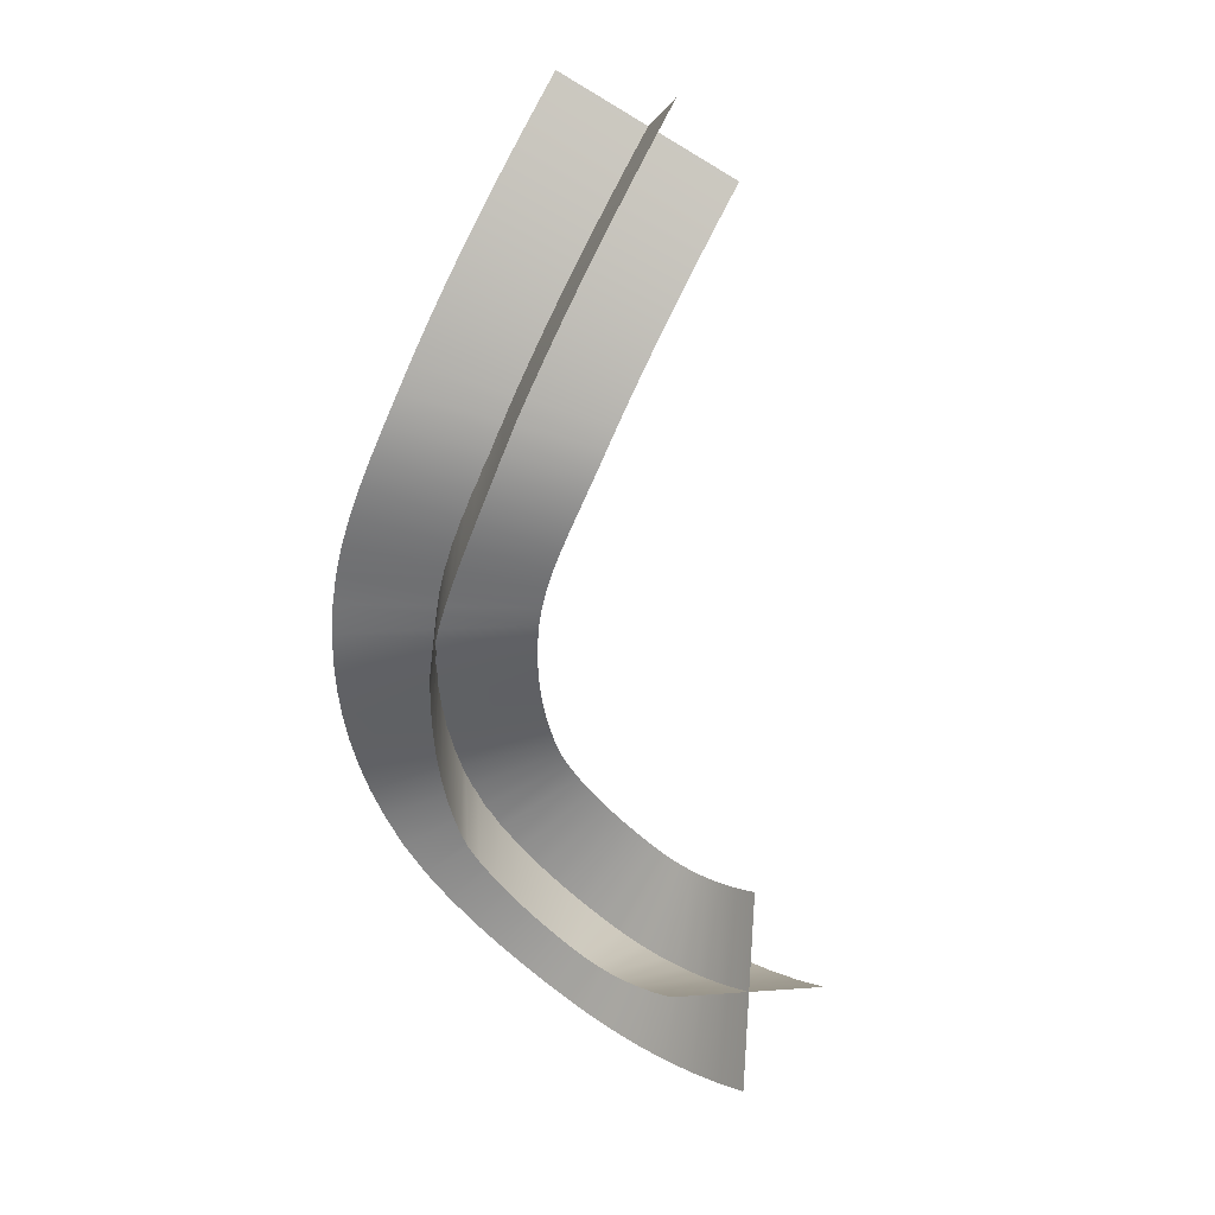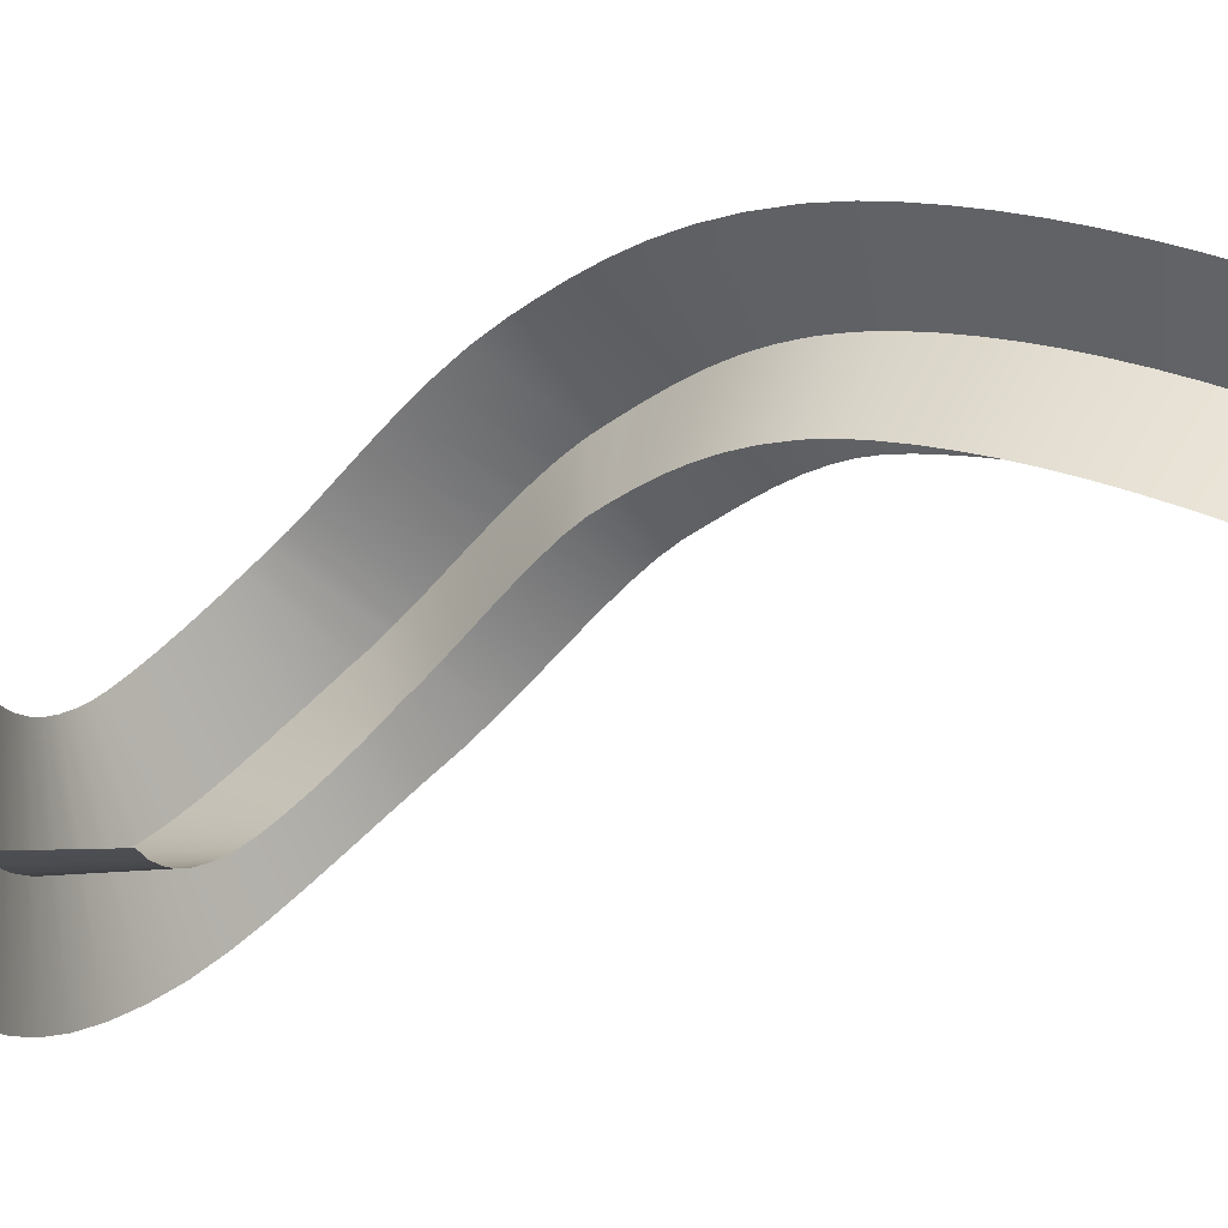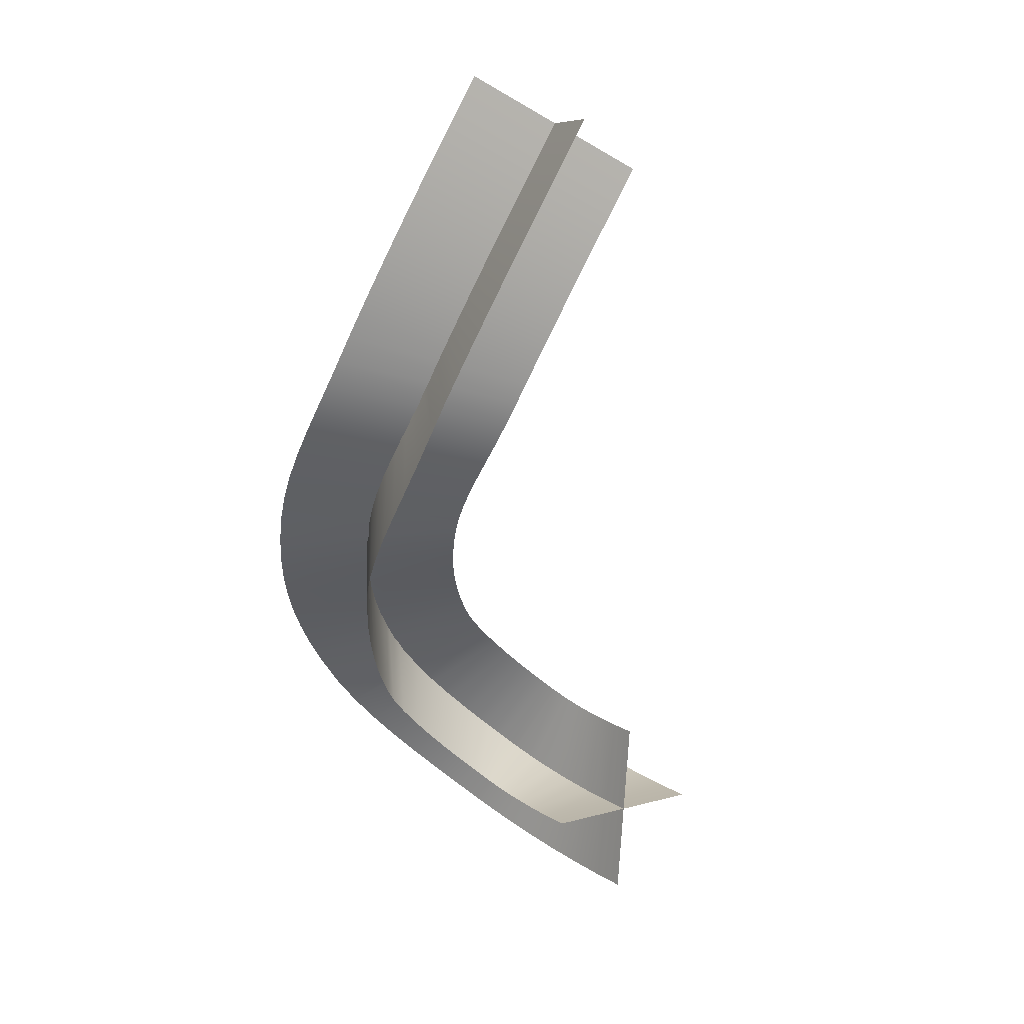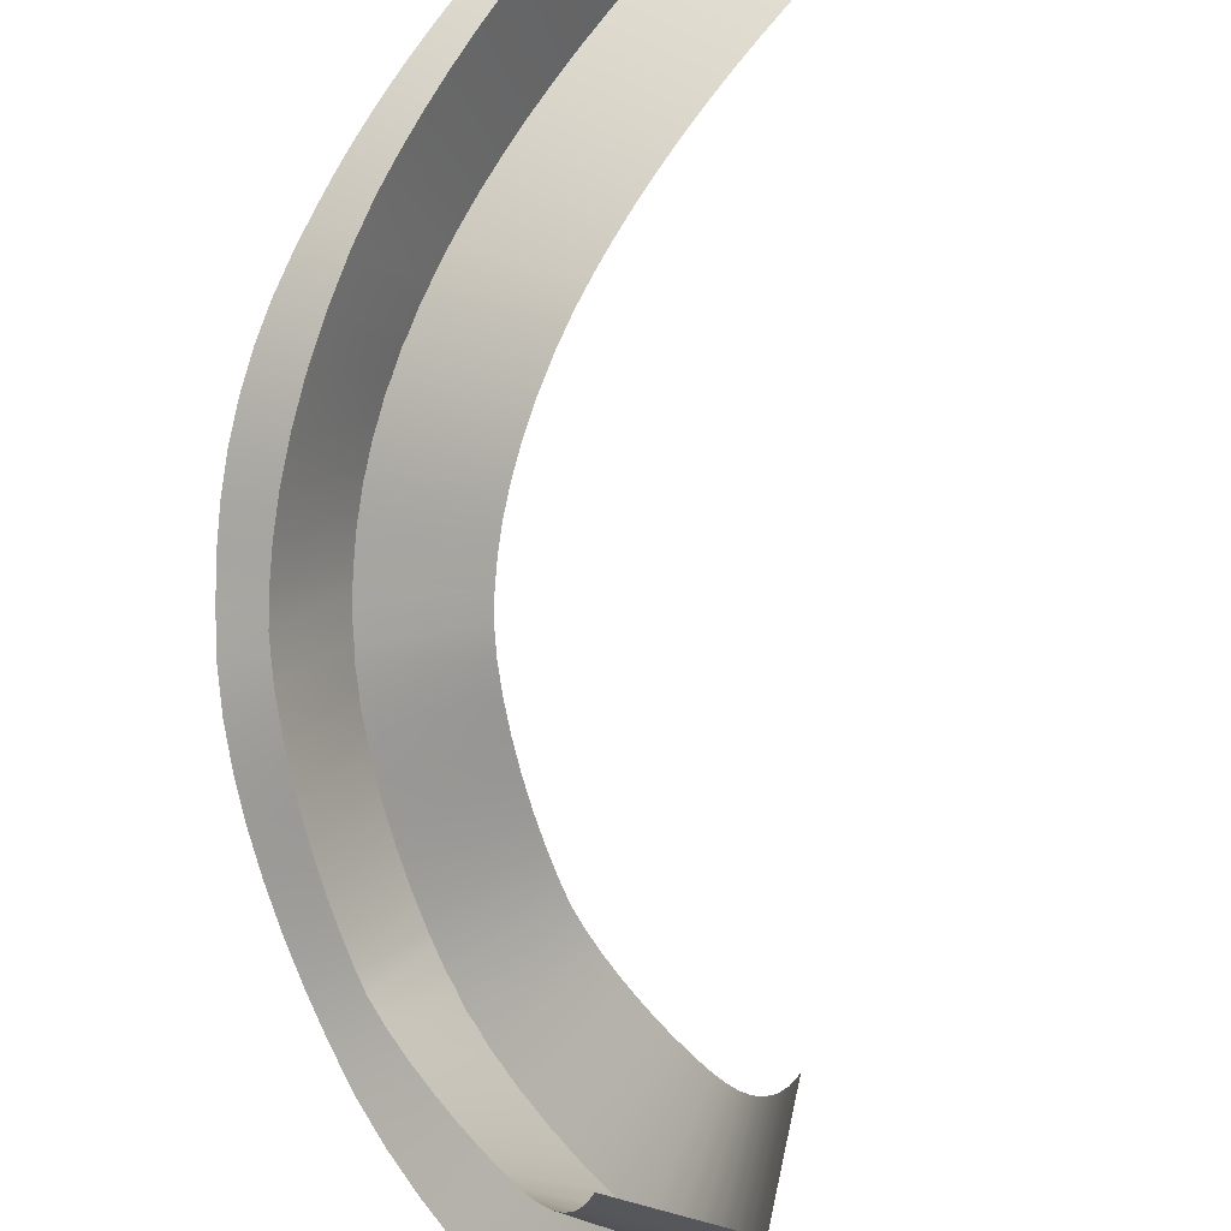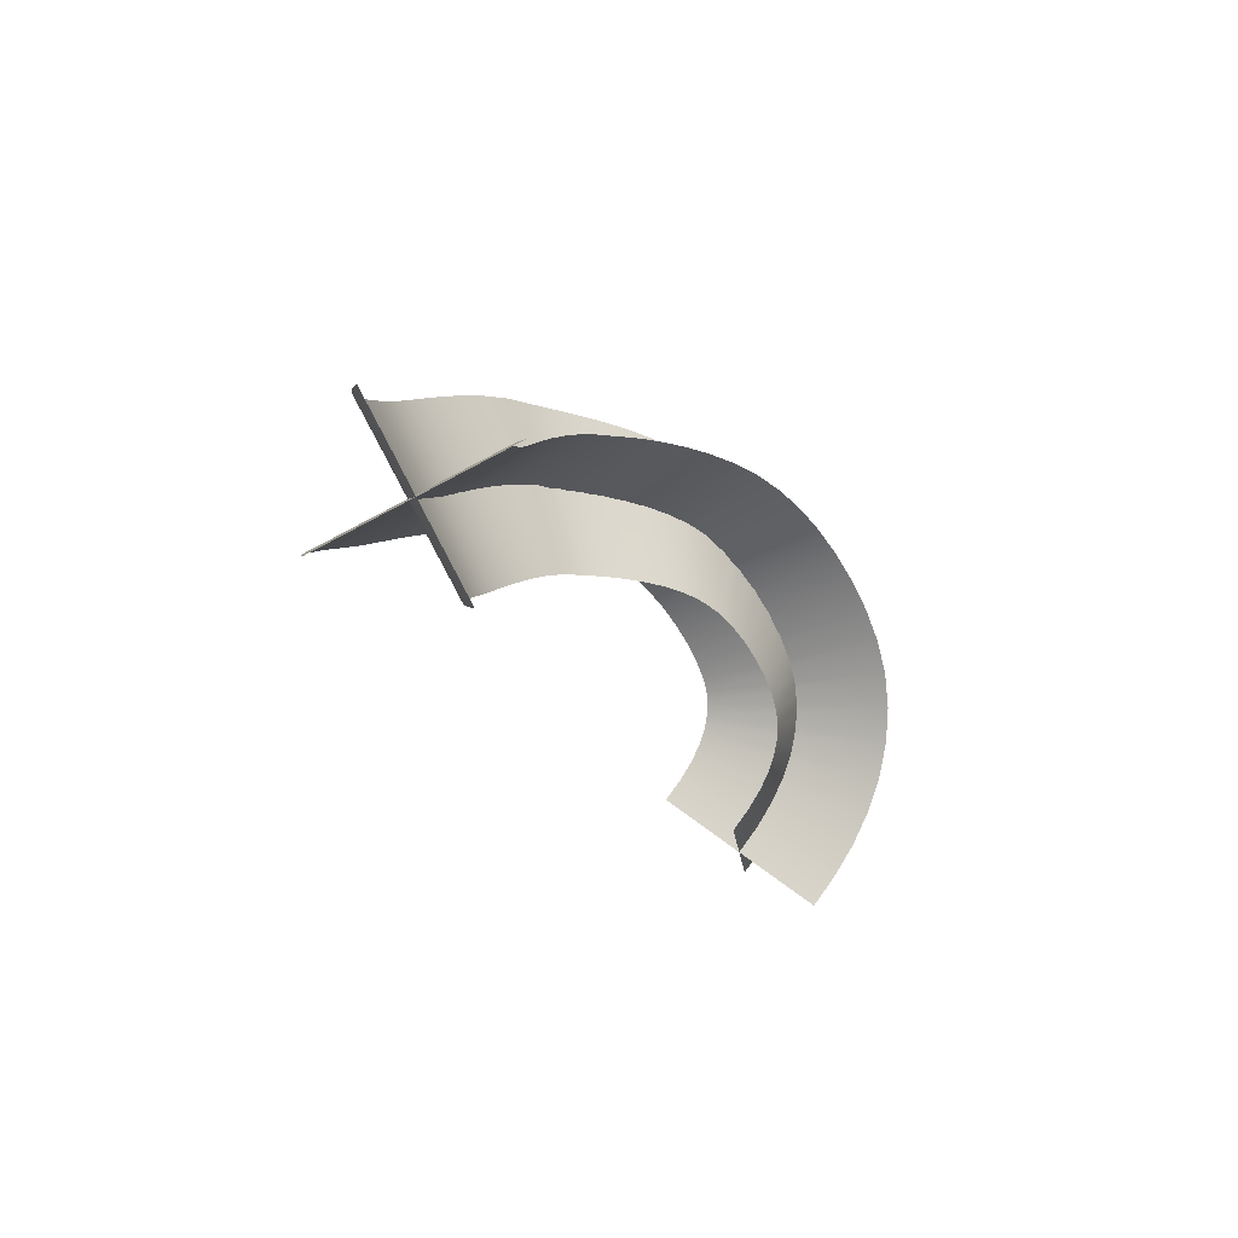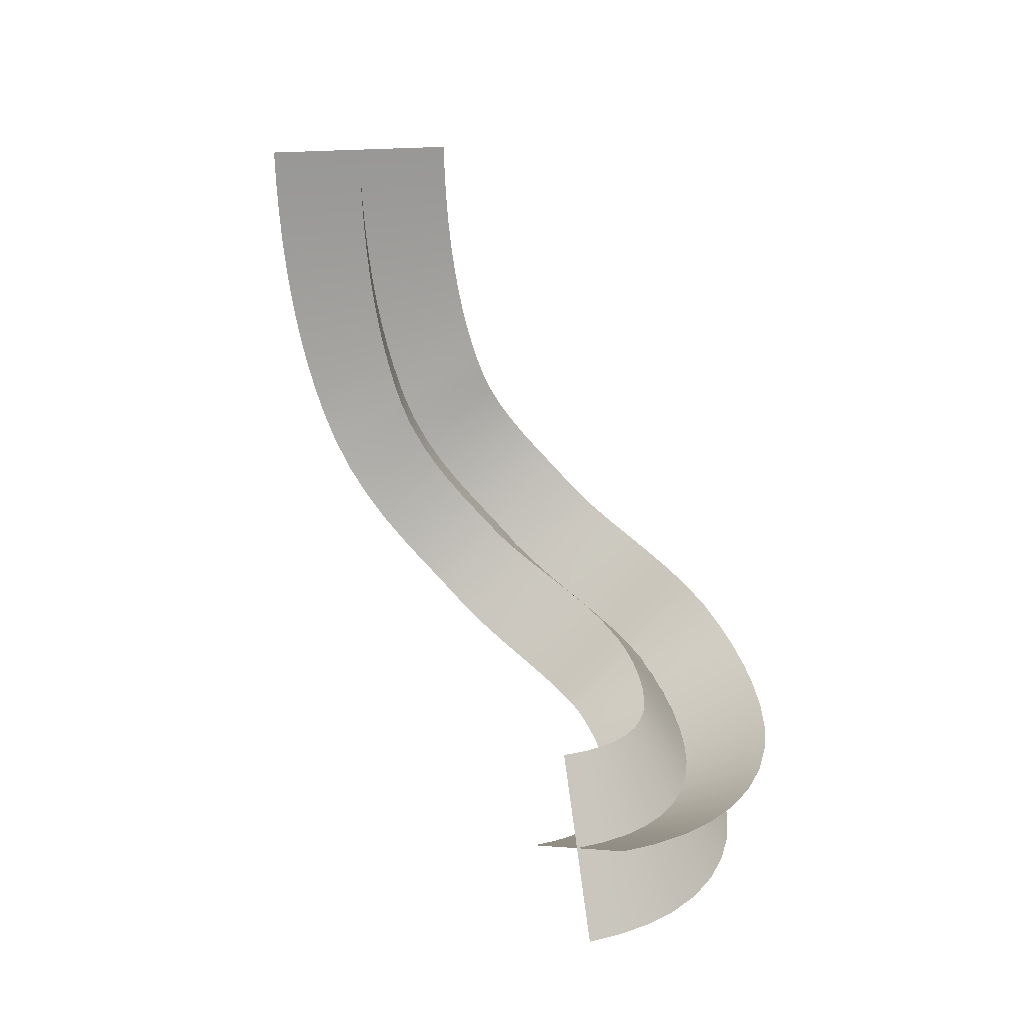
<metadata>
{"format":"obj","ext":"obj","renderer":"f3d","projection":"perspective","resolution":1024,"background":"white","views":[{"elev":-7.1,"azim":155.9,"up":"+Z"},{"elev":58.7,"azim":-87.0,"up":"+Y"},{"elev":5.2,"azim":153.4,"up":"+Z"},{"elev":55.2,"azim":-167.7,"up":"+Y"},{"elev":66.2,"azim":-129.7,"up":"+Z"},{"elev":-5.4,"azim":-104.0,"up":"+Z"}]}
</metadata>
<code>
g Plane03
v -0.3545 -0.08115 0.002546
v -0.1081 -0.02668 -0.005144
v -0.343 -0.1275 0.01005
v -0.09992 -0.05999 0.0001774
v -0.3274 -0.1745 0.02122
v -0.09076 -0.08762 0.006717
v -0.3081 -0.2178 0.0359
v -0.08087 -0.1099 0.01425
v -0.285 -0.2568 0.05435
v -0.07047 -0.1275 0.02253
v -0.258 -0.2908 0.07659
v -0.05956 -0.1413 0.03152
v -0.2275 -0.3186 0.1024
v -0.04775 -0.1521 0.0415
v -0.194 -0.3397 0.1311
v -0.03649 -0.1593 0.05116
v -0.159 -0.3533 0.1603
v -0.02251 -0.1647 0.06278
v -0.1237 -0.361 0.1898
v -0.002915 -0.169 0.07884
v -0.08853 -0.3638 0.2197
v 0.02018 -0.1712 0.09789
v -0.05424 -0.3623 0.2501
v 0.04494 -0.1708 0.1188
v -0.02184 -0.3565 0.2809
v 0.06978 -0.1677 0.1405
v 0.007439 -0.3464 0.3118
v 0.09334 -0.1619 0.1623
v 0.03334 -0.3317 0.343
v 0.1126 -0.1544 0.1818
v 0.0594 -0.3118 0.3743
v 0.1255 -0.1445 0.1972
v 0.08204 -0.2885 0.4029
v 0.1407 -0.1291 0.216
v 0.1016 -0.2633 0.4295
v 0.1569 -0.1091 0.2374
v 0.1182 -0.2374 0.4548
v 0.1733 -0.08544 0.2608
v 0.1317 -0.2118 0.4788
v 0.1894 -0.05907 0.2861
v 0.1418 -0.1878 0.5014
v 0.2045 -0.031 0.3137
v 0.1481 -0.1666 0.5221
v 0.2184 -0.00211 0.3439
v 0.1519 -0.1469 0.5433
v 0.229 0.02468 0.3749
v 0.1568 -0.1222 0.5703
v 0.2335 0.04741 0.3997
v 0.1589 -0.09874 0.5947
v 0.2361 0.0726 0.4261
v 0.1585 -0.07698 0.6173
v 0.2364 0.09977 0.4547
v 0.1561 -0.05719 0.6388
v 0.2344 0.1282 0.4863
v 0.1517 -0.03942 0.6597
v 0.2299 0.1569 0.5214
v 0.1457 -0.02353 0.6809
v 0.2228 0.1848 0.5608
v 0.1381 -0.009299 0.7034
v 0.2134 0.2106 0.6047
v 0.1304 0.00245 0.7266
v 0.2032 0.2297 0.644
v 0.1231 0.01264 0.7499
v 0.193 0.2439 0.6765
v 0.1147 0.02244 0.7746
v 0.1817 0.2571 0.7098
v 0.1052 0.0318 0.8007
v 0.1692 0.2694 0.744
v 0.09451 0.04068 0.8283
v 0.1556 0.2807 0.7791
v 0.08272 0.04907 0.8572
v 0.141 0.2911 0.8151
v 0.06978 0.05694 0.8875
v 0.1252 0.3007 0.852
v 0.05569 0.06425 0.9192
v 0.1084 0.3094 0.8899
v 0.04044 0.07099 0.9523
v 0.09049 0.3174 0.9286
v 0.02402 0.07715 0.9867
v 0.07152 0.3245 0.9684
v 0.006443 0.0827 1.022
v 0.05148 0.3308 1.009
v -0.2313 -0.03627 0.1237
v -0.2313 -0.07157 -0.1263
v -0.223 -0.06995 0.1291
v -0.2199 -0.1175 -0.1189
v -0.2137 -0.09815 0.1358
v -0.2045 -0.1639 -0.1078
v -0.2035 -0.1211 0.1435
v -0.1855 -0.2066 -0.09336
v -0.1928 -0.1393 0.1521
v -0.1627 -0.2451 -0.07521
v -0.1814 -0.1536 0.1615
v -0.1362 -0.2784 -0.05335
v -0.169 -0.1649 0.1719
v -0.1063 -0.3057 -0.02806
v -0.1556 -0.1734 0.1835
v -0.07496 -0.3256 -0.001225
v -0.1386 -0.1799 0.1975
v -0.04292 -0.3381 0.02557
v -0.118 -0.1842 0.2145
v -0.008647 -0.3457 0.05411
v -0.09542 -0.1859 0.2332
v 0.02707 -0.3491 0.08442
v -0.07267 -0.1847 0.2524
v 0.06337 -0.3483 0.1165
v -0.05146 -0.1807 0.271
v 0.0994 -0.3434 0.1505
v -0.03343 -0.1743 0.2874
v 0.1342 -0.334 0.1867
v -0.02008 -0.1667 0.3006
v 0.166 -0.3193 0.2242
v -0.007593 -0.1571 0.3155
v 0.1925 -0.2991 0.256
v 0.006143 -0.143 0.3326
v 0.2166 -0.2747 0.2863
v 0.02017 -0.1252 0.3511
v 0.2383 -0.2473 0.3158
v 0.03371 -0.1047 0.3704
v 0.2579 -0.2181 0.3452
v 0.04613 -0.0826 0.3901
v 0.275 -0.1882 0.3748
v 0.05694 -0.06011 0.4098
v 0.2894 -0.1586 0.4052
v 0.06577 -0.0382 0.4293
v 0.3007 -0.1305 0.4368
v 0.07207 -0.01857 0.4482
v 0.3088 -0.1036 0.47
v 0.07552 -0.001168 0.4672
v 0.3148 -0.07363 0.5028
v 0.07732 0.01745 0.4864
v 0.3176 -0.04359 0.5344
v 0.07743 0.03718 0.5065
v 0.3175 -0.01439 0.5655
v 0.07576 0.05782 0.5283
v 0.3147 0.01318 0.5967
v 0.07219 0.07904 0.5524
v 0.3094 0.03843 0.6287
v 0.0666 0.1004 0.5796
v 0.302 0.06083 0.6621
v 0.0589 0.1213 0.6109
v 0.2926 0.07999 0.6972
v 0.05058 0.1371 0.6407
v 0.283 0.09505 0.7299
v 0.04237 0.1485 0.6669
v 0.2737 0.108 0.7595
v 0.03305 0.1594 0.6942
v 0.2633 0.1202 0.7902
v 0.02262 0.1696 0.7229
v 0.2517 0.1315 0.8219
v 0.01107 0.1793 0.7527
v 0.2391 0.1421 0.8547
v -0.001603 0.1883 0.7838
v 0.2253 0.1519 0.8885
v -0.01541 0.1967 0.8162
v 0.2104 0.1609 0.9234
v -0.03034 0.2044 0.8498
v 0.1944 0.1692 0.9593
v -0.04641 0.2115 0.8846
v 0.1773 0.1768 0.9963
v -0.06361 0.218 0.9206
v 0.1592 0.1836 1.034
v -0.08195 0.2238 0.9579
v 0.1399 0.1897 1.074
g Plane03_0
f 3 2 1
f 2 3 4
f 5 4 3
f 4 5 6
f 7 6 5
f 6 7 8
f 9 8 7
f 8 9 10
f 11 10 9
f 10 11 12
f 13 12 11
f 12 13 14
f 15 14 13
f 14 15 16
f 17 16 15
f 16 17 18
f 19 18 17
f 18 19 20
f 21 20 19
f 20 21 22
f 23 22 21
f 22 23 24
f 25 24 23
f 24 25 26
f 27 26 25
f 26 27 28
f 29 28 27
f 28 29 30
f 31 30 29
f 30 31 32
f 33 32 31
f 32 33 34
f 35 34 33
f 34 35 36
f 37 36 35
f 36 37 38
f 39 38 37
f 38 39 40
f 41 40 39
f 40 41 42
f 43 42 41
f 42 43 44
f 45 44 43
f 44 45 46
f 47 46 45
f 46 47 48
f 49 48 47
f 48 49 50
f 51 50 49
f 50 51 52
f 53 52 51
f 52 53 54
f 55 54 53
f 54 55 56
f 57 56 55
f 56 57 58
f 59 58 57
f 58 59 60
f 61 60 59
f 60 61 62
f 63 62 61
f 62 63 64
f 65 64 63
f 64 65 66
f 67 66 65
f 66 67 68
f 69 68 67
f 68 69 70
f 71 70 69
f 70 71 72
f 73 72 71
f 72 73 74
f 75 74 73
f 74 75 76
f 77 76 75
f 76 77 78
f 79 78 77
f 78 79 80
f 81 80 79
f 80 81 82
f 85 84 83
f 84 85 86
f 87 86 85
f 86 87 88
f 89 88 87
f 88 89 90
f 91 90 89
f 90 91 92
f 93 92 91
f 92 93 94
f 95 94 93
f 94 95 96
f 97 96 95
f 96 97 98
f 99 98 97
f 98 99 100
f 101 100 99
f 100 101 102
f 103 102 101
f 102 103 104
f 105 104 103
f 104 105 106
f 107 106 105
f 106 107 108
f 109 108 107
f 108 109 110
f 111 110 109
f 110 111 112
f 113 112 111
f 112 113 114
f 115 114 113
f 114 115 116
f 117 116 115
f 116 117 118
f 119 118 117
f 118 119 120
f 121 120 119
f 120 121 122
f 123 122 121
f 122 123 124
f 125 124 123
f 124 125 126
f 127 126 125
f 126 127 128
f 129 128 127
f 128 129 130
f 131 130 129
f 130 131 132
f 133 132 131
f 132 133 134
f 135 134 133
f 134 135 136
f 137 136 135
f 136 137 138
f 139 138 137
f 138 139 140
f 141 140 139
f 140 141 142
f 143 142 141
f 142 143 144
f 145 144 143
f 144 145 146
f 147 146 145
f 146 147 148
f 149 148 147
f 148 149 150
f 151 150 149
f 150 151 152
f 153 152 151
f 152 153 154
f 155 154 153
f 154 155 156
f 157 156 155
f 156 157 158
f 159 158 157
f 158 159 160
f 161 160 159
f 160 161 162
f 163 162 161
f 162 163 164

</code>
